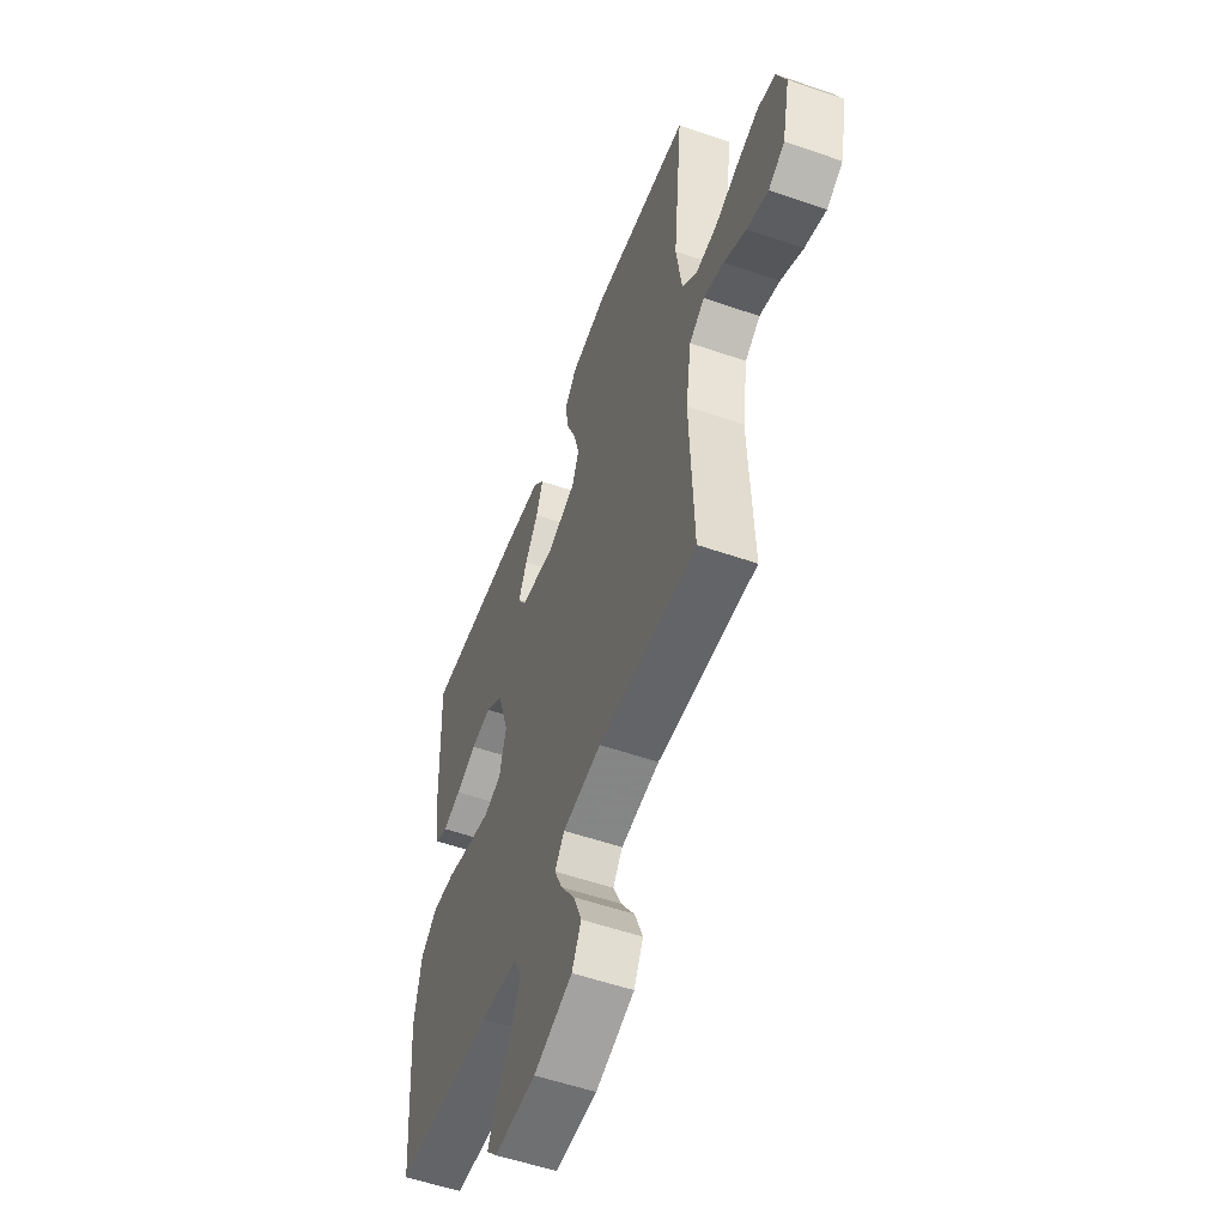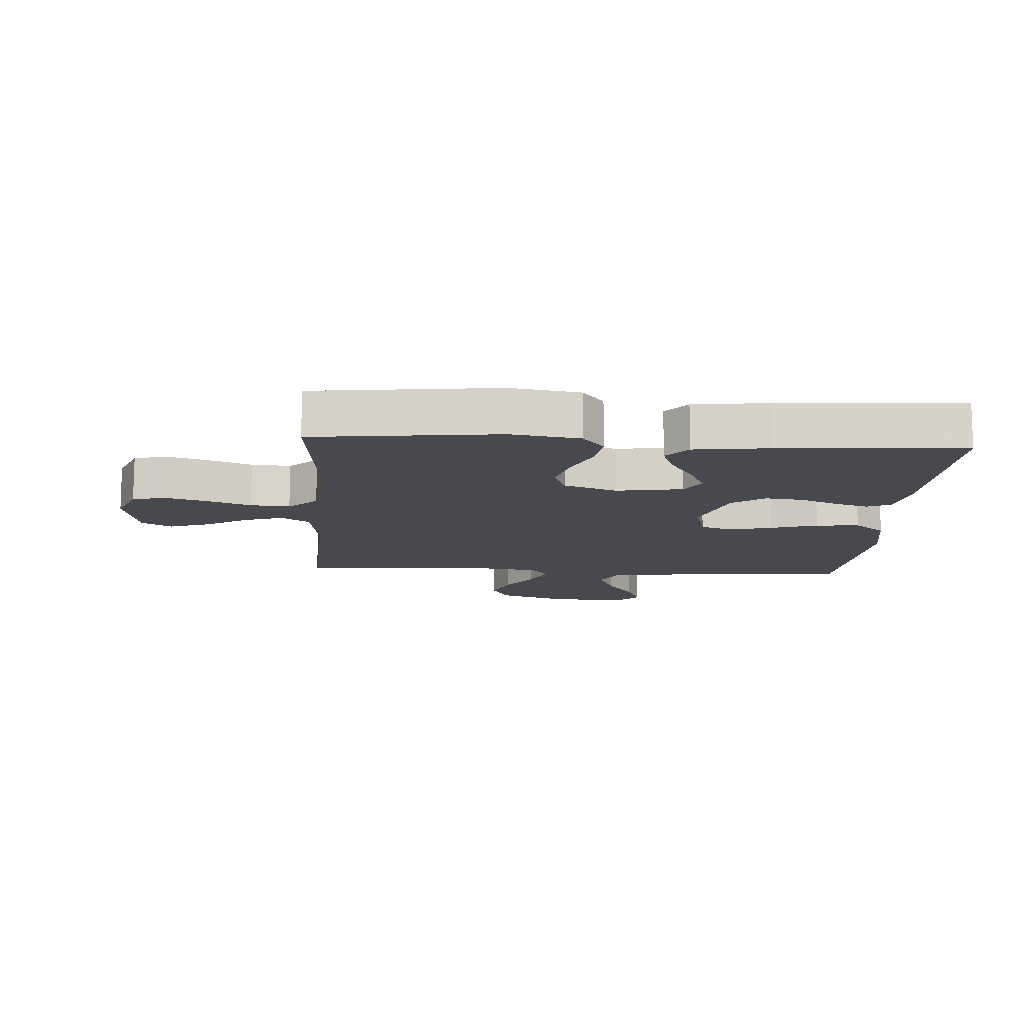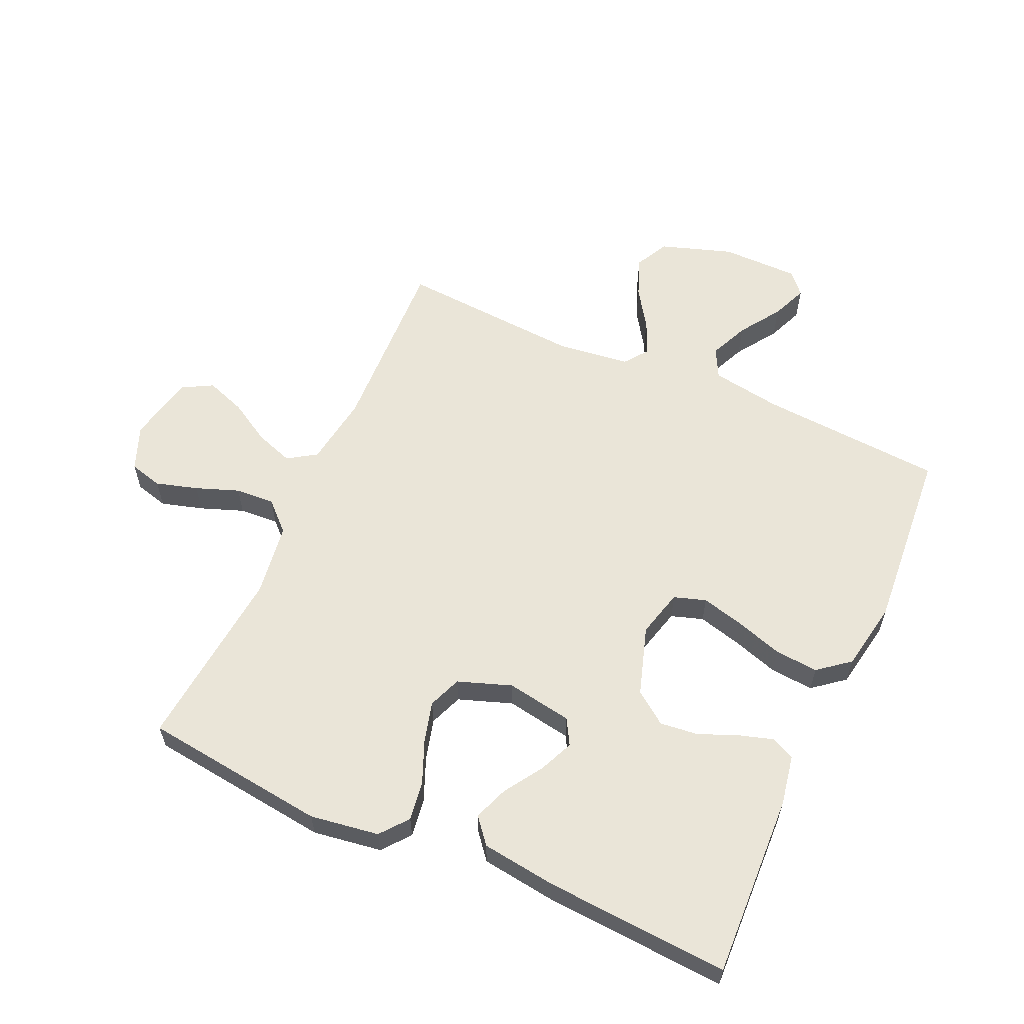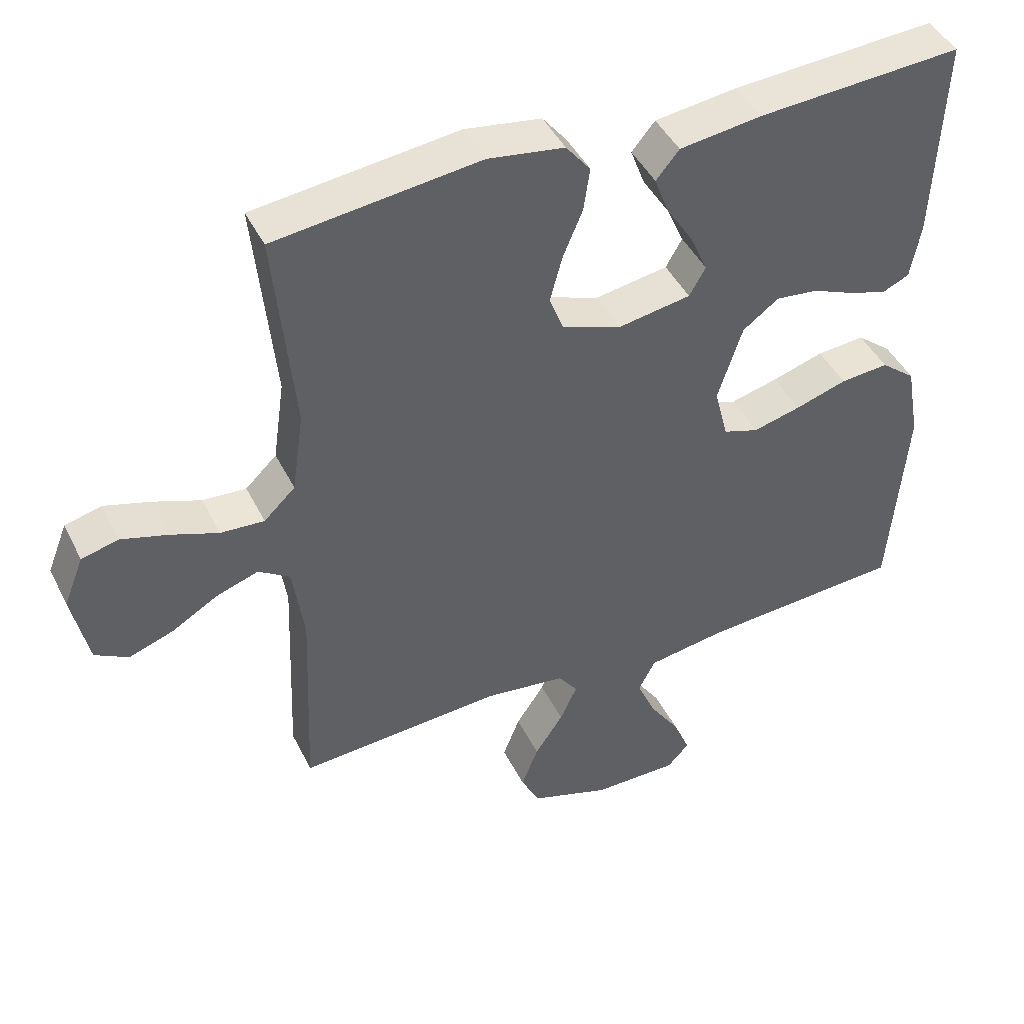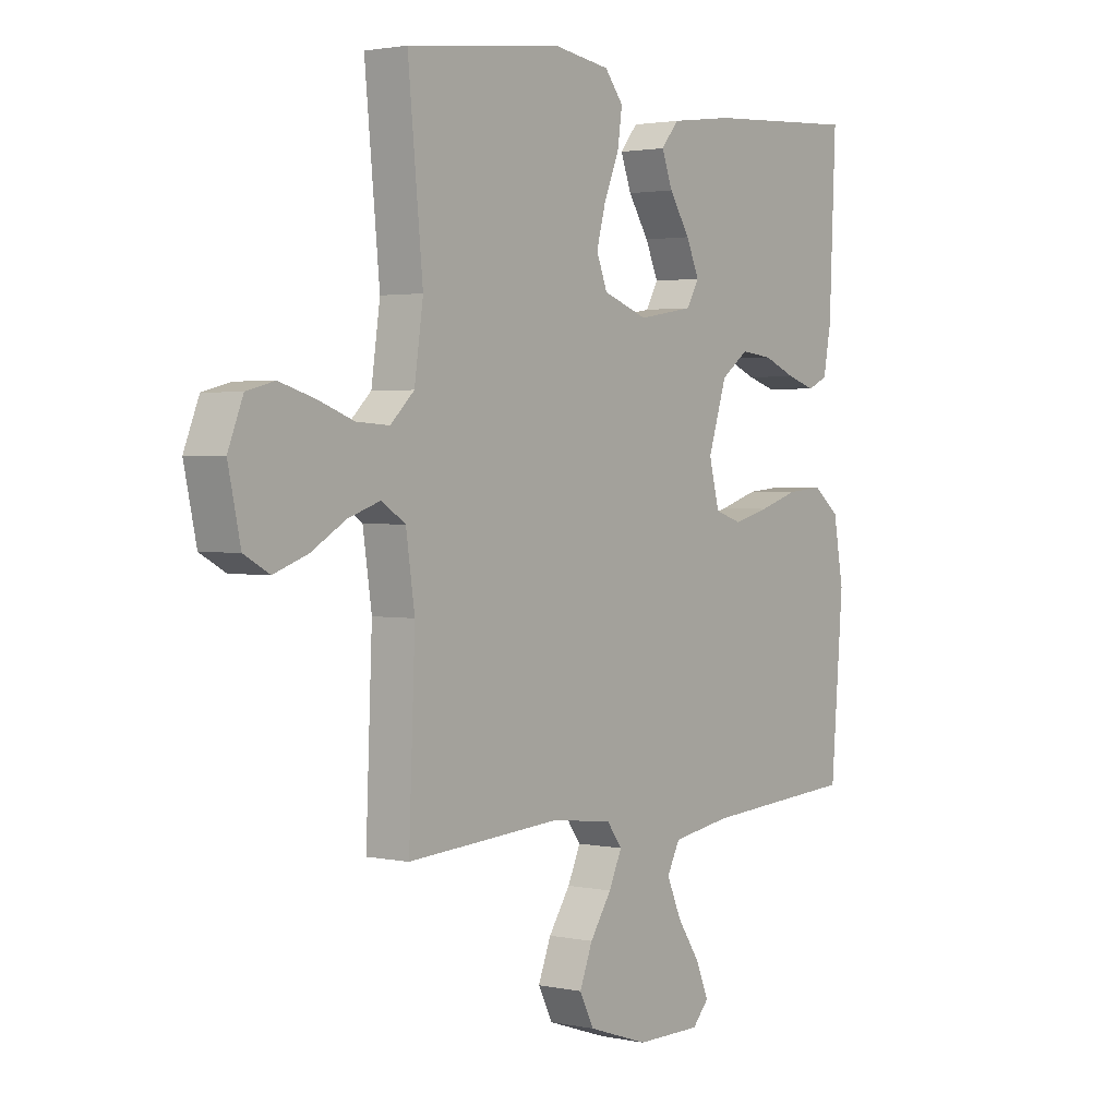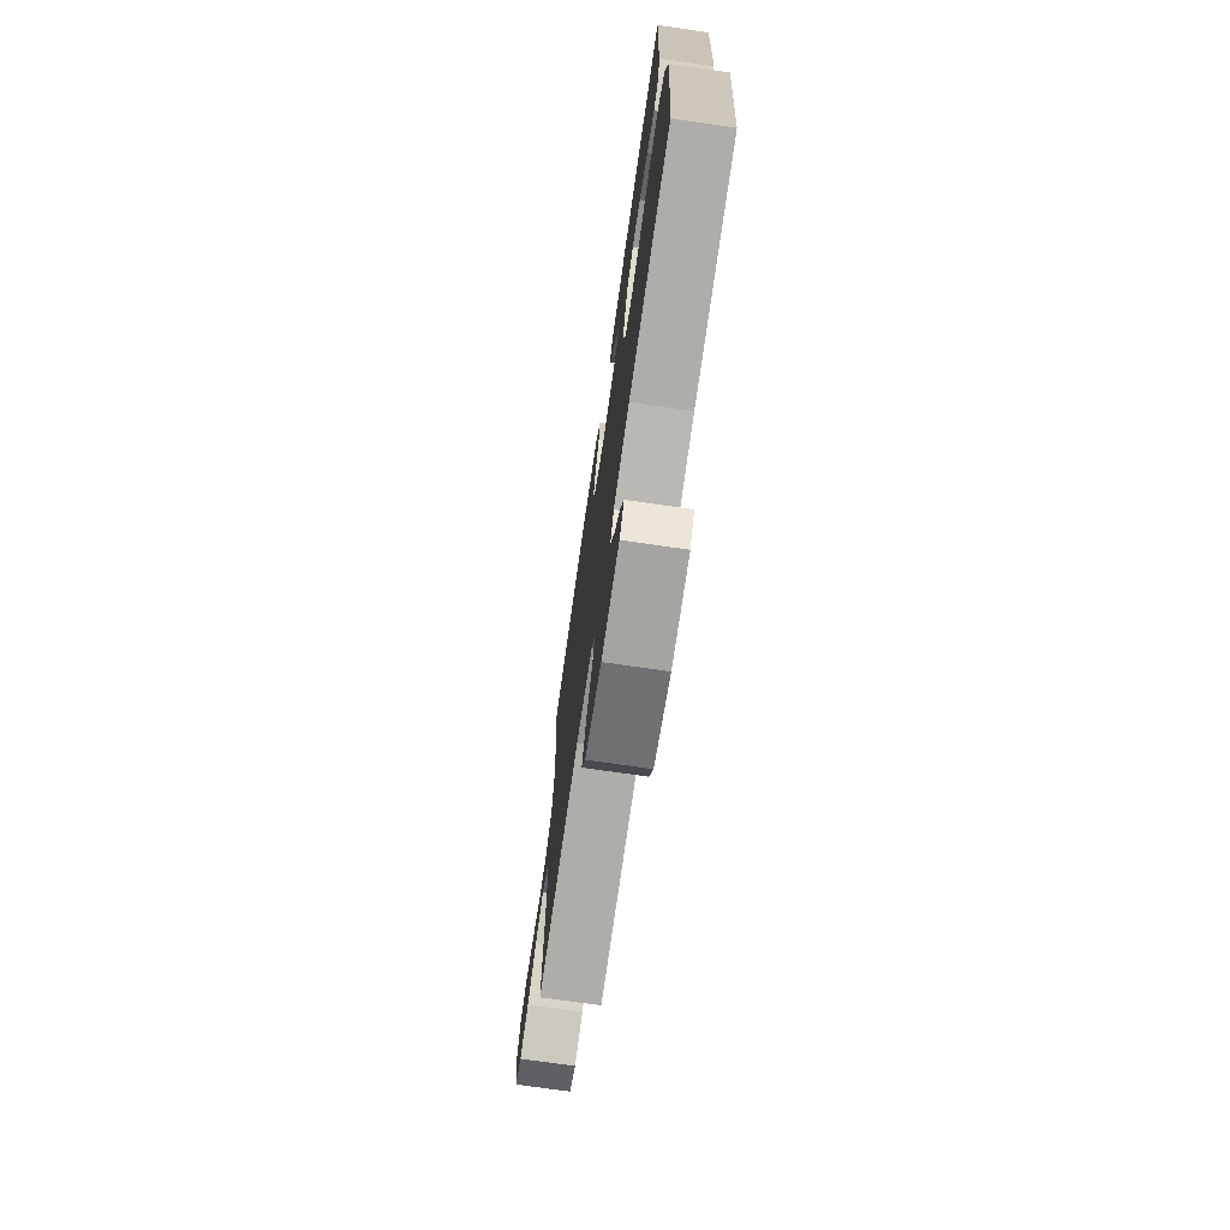
<metadata>
{"format":"obj","ext":"obj","renderer":"f3d","projection":"perspective","resolution":1024,"background":"white","views":[{"elev":-54.9,"azim":-110.1,"up":"+Z"},{"elev":-12.6,"azim":-3.9,"up":"+Y"},{"elev":59.5,"azim":24.3,"up":"+Y"},{"elev":44.3,"azim":-25.1,"up":"+Z"},{"elev":2.1,"azim":-53.0,"up":"+Z"},{"elev":-73.5,"azim":81.8,"up":"+Z"}]}
</metadata>
<code>
v 0.5 0.07 -0.5
v 0.2 0.07 -0.52
v 0.086 0.07 -0.538
v 0.061 0.07 -0.586
v 0.089 0.07 -0.65
v 0.134 0.07 -0.717
v 0.158 0.07 -0.775
v 0.126 0.07 -0.81
v 0 0.07 -0.81
v -0.117 0.07 -0.771
v -0.145 0.07 -0.716
v -0.12 0.07 -0.652
v -0.078 0.07 -0.589
v -0.053 0.07 -0.534
v -0.082 0.07 -0.495
v -0.2 0.07 -0.48
v -0.5 0.07 -0.5
v -0.488 0.07 -0.2
v -0.505 0.07 -0.084
v -0.551 0.07 -0.054
v -0.613 0.07 -0.075
v -0.681 0.07 -0.115
v -0.746 0.07 -0.138
v -0.795 0.07 -0.111
v -0.819 0.07 0
v -0.79 0.07 0.073
v -0.736 0.07 0.087
v -0.668 0.07 0.067
v -0.598 0.07 0.041
v -0.534 0.07 0.037
v -0.488 0.07 0.081
v -0.471 0.07 0.2
v -0.5 0.07 0.5
v -0.2 0.07 0.536
v -0.088 0.07 0.519
v -0.052 0.07 0.474
v -0.061 0.07 0.411
v -0.09 0.07 0.341
v -0.108 0.07 0.274
v -0.087 0.07 0.22
v 0 0.07 0.189
v 0.107 0.07 0.207
v 0.131 0.07 0.249
v 0.106 0.07 0.306
v 0.066 0.07 0.368
v 0.045 0.07 0.424
v 0.079 0.07 0.465
v 0.2 0.07 0.481
v 0.5 0.07 0.5
v 0.487 0.07 0.2
v 0.472 0.07 0.119
v 0.433 0.07 0.101
v 0.378 0.07 0.118
v 0.315 0.07 0.144
v 0.253 0.07 0.151
v 0.2 0.07 0.112
v 0.164 0.07 0
v 0.184 0.07 -0.078
v 0.236 0.07 -0.095
v 0.306 0.07 -0.077
v 0.382 0.07 -0.053
v 0.453 0.07 -0.047
v 0.504 0.07 -0.088
v 0.524 0.07 -0.2
v 0.5 0 -0.5
v 0.2 0 -0.52
v 0.086 0 -0.538
v 0.061 0 -0.586
v 0.089 0 -0.65
v 0.134 0 -0.717
v 0.158 0 -0.775
v 0.126 0 -0.81
v 0 0 -0.81
v -0.117 0 -0.771
v -0.145 0 -0.716
v -0.12 0 -0.652
v -0.078 0 -0.589
v -0.053 0 -0.534
v -0.082 0 -0.495
v -0.2 0 -0.48
v -0.5 0 -0.5
v -0.488 0 -0.2
v -0.505 0 -0.084
v -0.551 0 -0.054
v -0.613 0 -0.075
v -0.681 0 -0.115
v -0.746 0 -0.138
v -0.795 0 -0.111
v -0.819 0 0
v -0.79 0 0.073
v -0.736 0 0.087
v -0.668 0 0.067
v -0.598 0 0.041
v -0.534 0 0.037
v -0.488 0 0.081
v -0.471 0 0.2
v -0.5 0 0.5
v -0.2 0 0.536
v -0.088 0 0.519
v -0.052 0 0.474
v -0.061 0 0.411
v -0.09 0 0.341
v -0.108 0 0.274
v -0.087 0 0.22
v 0 0 0.189
v 0.107 0 0.207
v 0.131 0 0.249
v 0.106 0 0.306
v 0.066 0 0.368
v 0.045 0 0.424
v 0.079 0 0.465
v 0.2 0 0.481
v 0.5 0 0.5
v 0.487 0 0.2
v 0.472 0 0.119
v 0.433 0 0.101
v 0.378 0 0.118
v 0.315 0 0.144
v 0.253 0 0.151
v 0.2 0 0.112
v 0.164 0 0
v 0.184 0 -0.078
v 0.236 0 -0.095
v 0.306 0 -0.077
v 0.382 0 -0.053
v 0.453 0 -0.047
v 0.504 0 -0.088
v 0.524 0 -0.2
f 64 1 2
f 63 64 2
f 62 63 2
f 61 62 2
f 60 61 2
f 59 60 2 3
f 58 59 3 4
f 57 58 4
f 52 53 54
f 51 52 54
f 50 51 54
f 49 50 54
f 48 49 54
f 47 48 54
f 46 47 54
f 45 46 54
f 44 45 54
f 43 44 54 55
f 42 43 55 56
f 36 37 38
f 35 36 38
f 34 35 38
f 33 34 38
f 32 33 38
f 31 32 38 39
f 30 31 39 40
f 27 28 29
f 26 27 29
f 25 26 29
f 24 25 29
f 23 24 29
f 22 23 29
f 21 22 29
f 20 21 29 30
f 30 40 41
f 20 30 41
f 19 20 41
f 16 17 18
f 42 56 57
f 41 42 57
f 19 41 57
f 18 19 57
f 16 18 57
f 15 16 57
f 11 12 13
f 10 11 13
f 9 10 13
f 8 9 13
f 7 8 13
f 6 7 13
f 5 6 13
f 14 15 57 4
f 4 5 13 14
f 66 65 128
f 66 128 127
f 66 127 126
f 66 126 125
f 66 125 124
f 67 66 124 123
f 68 67 123 122
f 68 122 121
f 118 117 116
f 118 116 115
f 118 115 114
f 118 114 113
f 118 113 112
f 118 112 111
f 118 111 110
f 118 110 109
f 118 109 108
f 119 118 108 107
f 120 119 107 106
f 102 101 100
f 102 100 99
f 102 99 98
f 102 98 97
f 102 97 96
f 103 102 96 95
f 104 103 95 94
f 93 92 91
f 93 91 90
f 93 90 89
f 93 89 88
f 93 88 87
f 93 87 86
f 93 86 85
f 94 93 85 84
f 105 104 94
f 105 94 84
f 105 84 83
f 82 81 80
f 121 120 106
f 121 106 105
f 121 105 83
f 121 83 82
f 121 82 80
f 121 80 79
f 77 76 75
f 77 75 74
f 77 74 73
f 77 73 72
f 77 72 71
f 77 71 70
f 77 70 69
f 68 121 79 78
f 78 77 69 68
f 1 65 66 2
f 2 66 67 3
f 3 67 68 4
f 4 68 69 5
f 5 69 70 6
f 6 70 71 7
f 7 71 72 8
f 8 72 73 9
f 9 73 74 10
f 10 74 75 11
f 11 75 76 12
f 12 76 77 13
f 13 77 78 14
f 14 78 79 15
f 15 79 80 16
f 16 80 81 17
f 17 81 82 18
f 18 82 83 19
f 19 83 84 20
f 20 84 85 21
f 21 85 86 22
f 22 86 87 23
f 23 87 88 24
f 24 88 89 25
f 25 89 90 26
f 26 90 91 27
f 27 91 92 28
f 28 92 93 29
f 29 93 94 30
f 30 94 95 31
f 31 95 96 32
f 32 96 97 33
f 33 97 98 34
f 34 98 99 35
f 35 99 100 36
f 36 100 101 37
f 37 101 102 38
f 38 102 103 39
f 39 103 104 40
f 40 104 105 41
f 41 105 106 42
f 42 106 107 43
f 43 107 108 44
f 44 108 109 45
f 45 109 110 46
f 46 110 111 47
f 47 111 112 48
f 48 112 113 49
f 49 113 114 50
f 50 114 115 51
f 51 115 116 52
f 52 116 117 53
f 53 117 118 54
f 54 118 119 55
f 55 119 120 56
f 56 120 121 57
f 57 121 122 58
f 58 122 123 59
f 59 123 124 60
f 60 124 125 61
f 61 125 126 62
f 62 126 127 63
f 63 127 128 64
f 64 128 65 1

</code>
